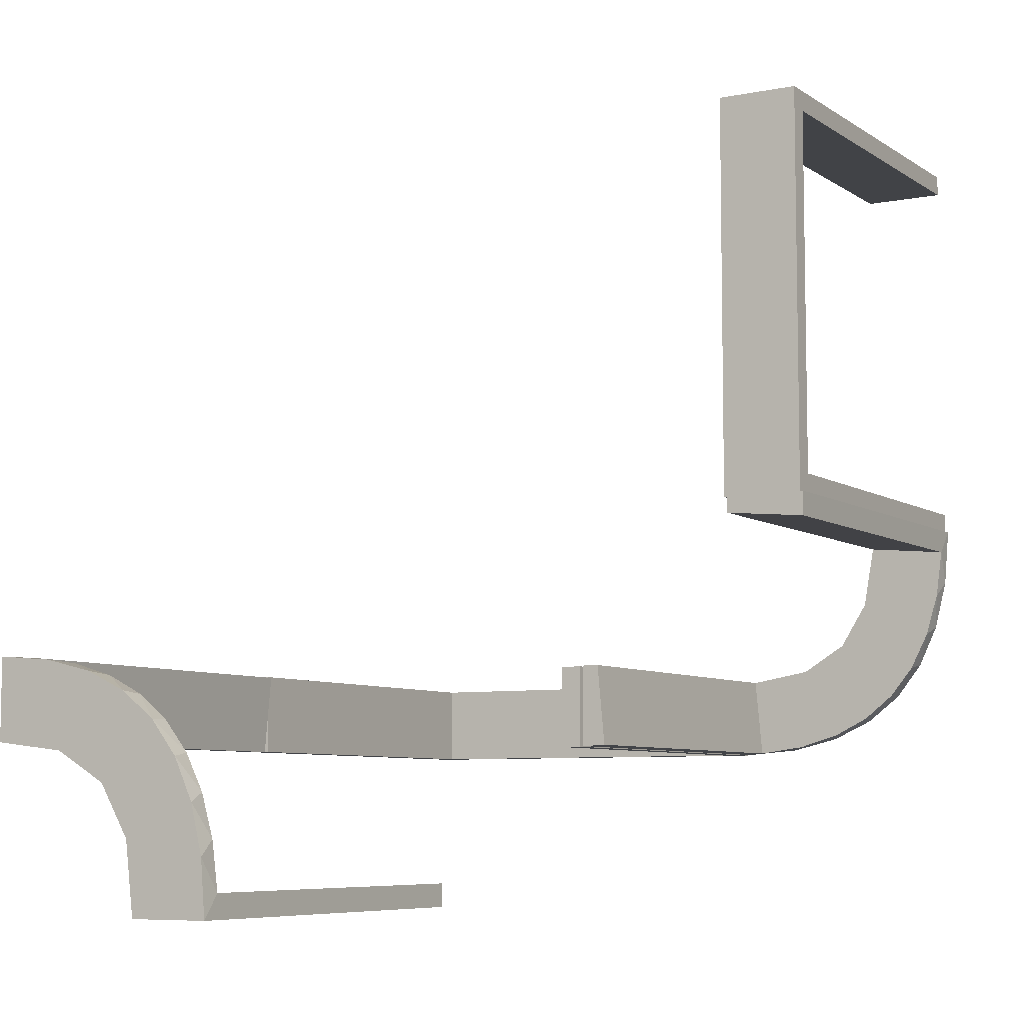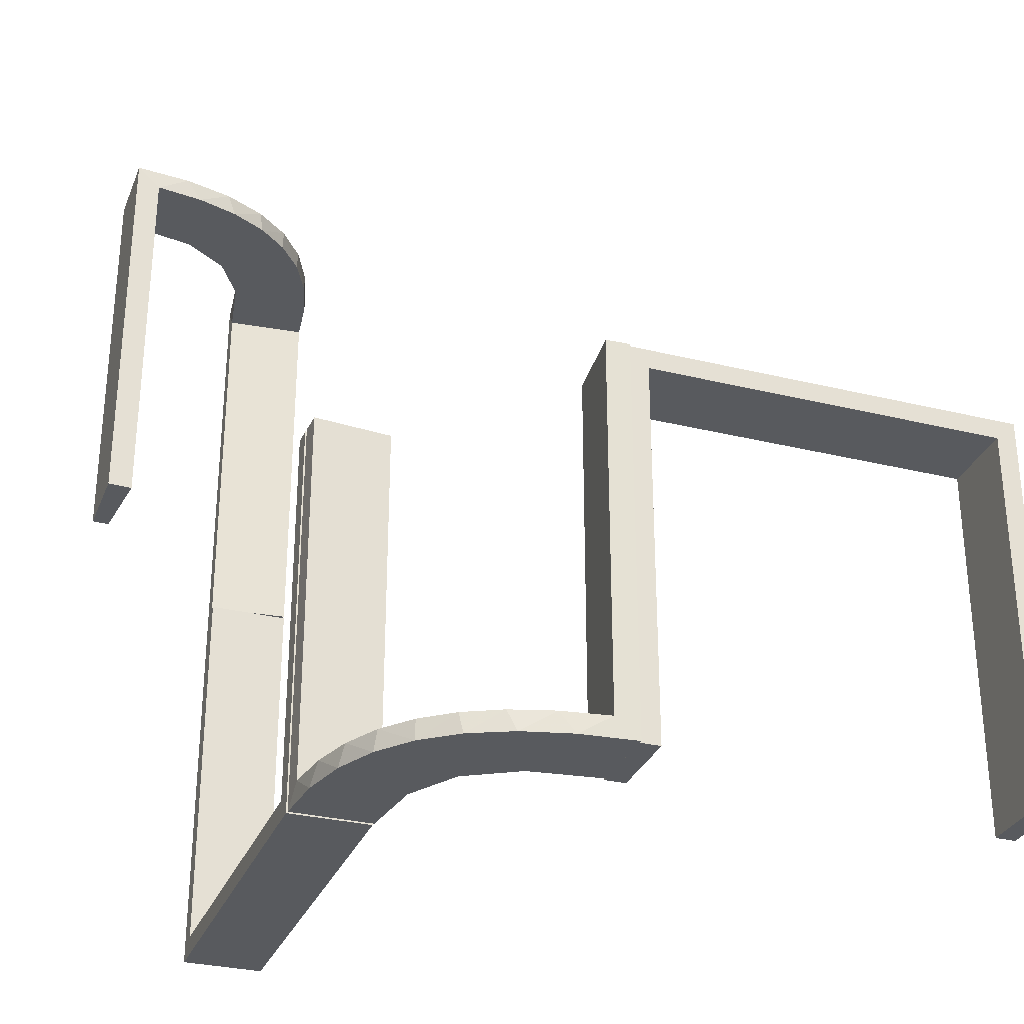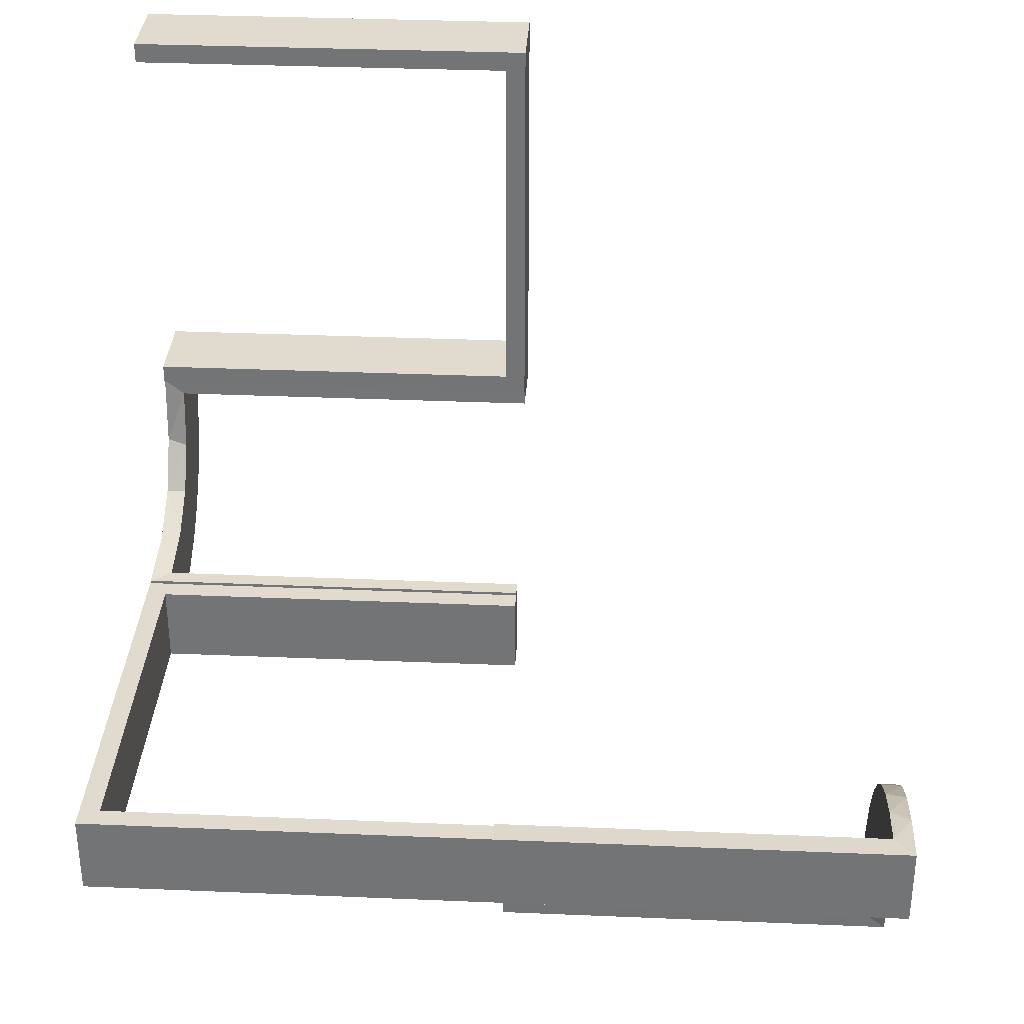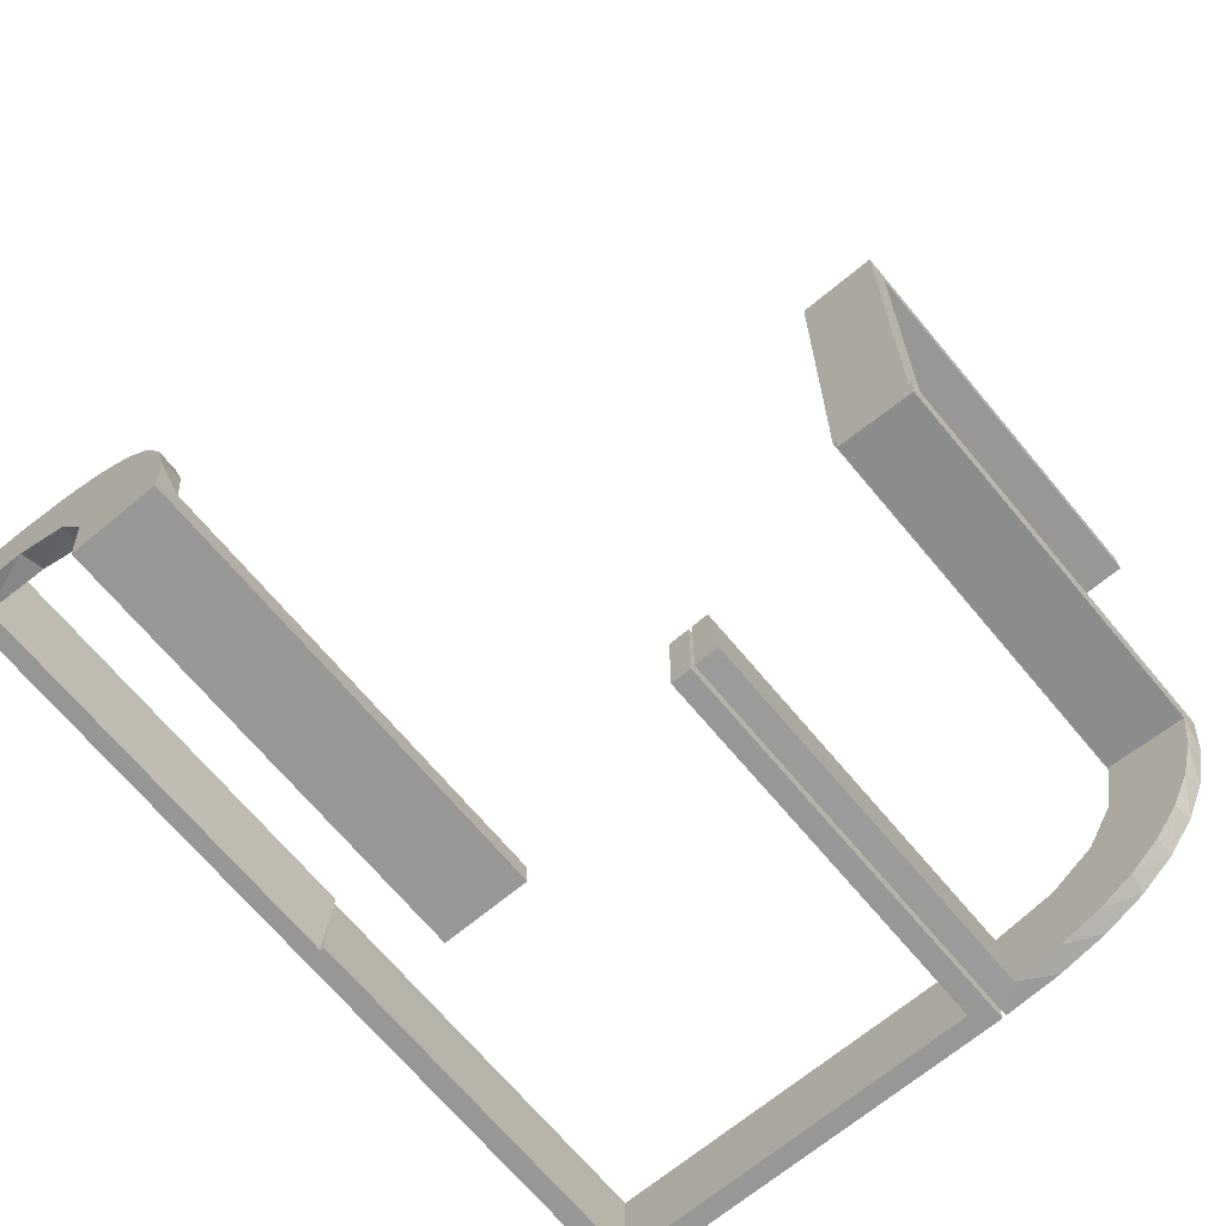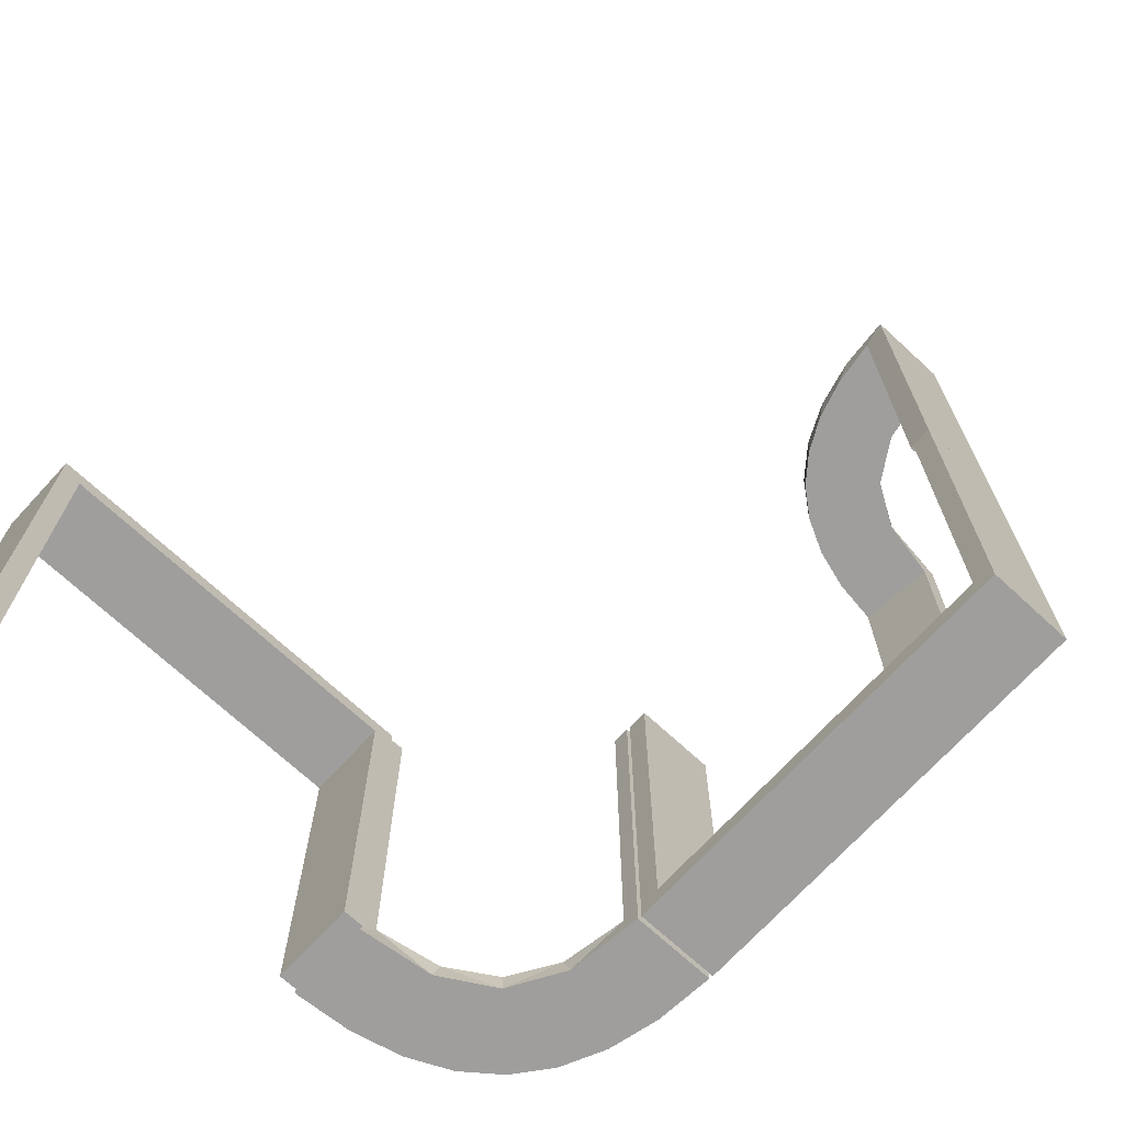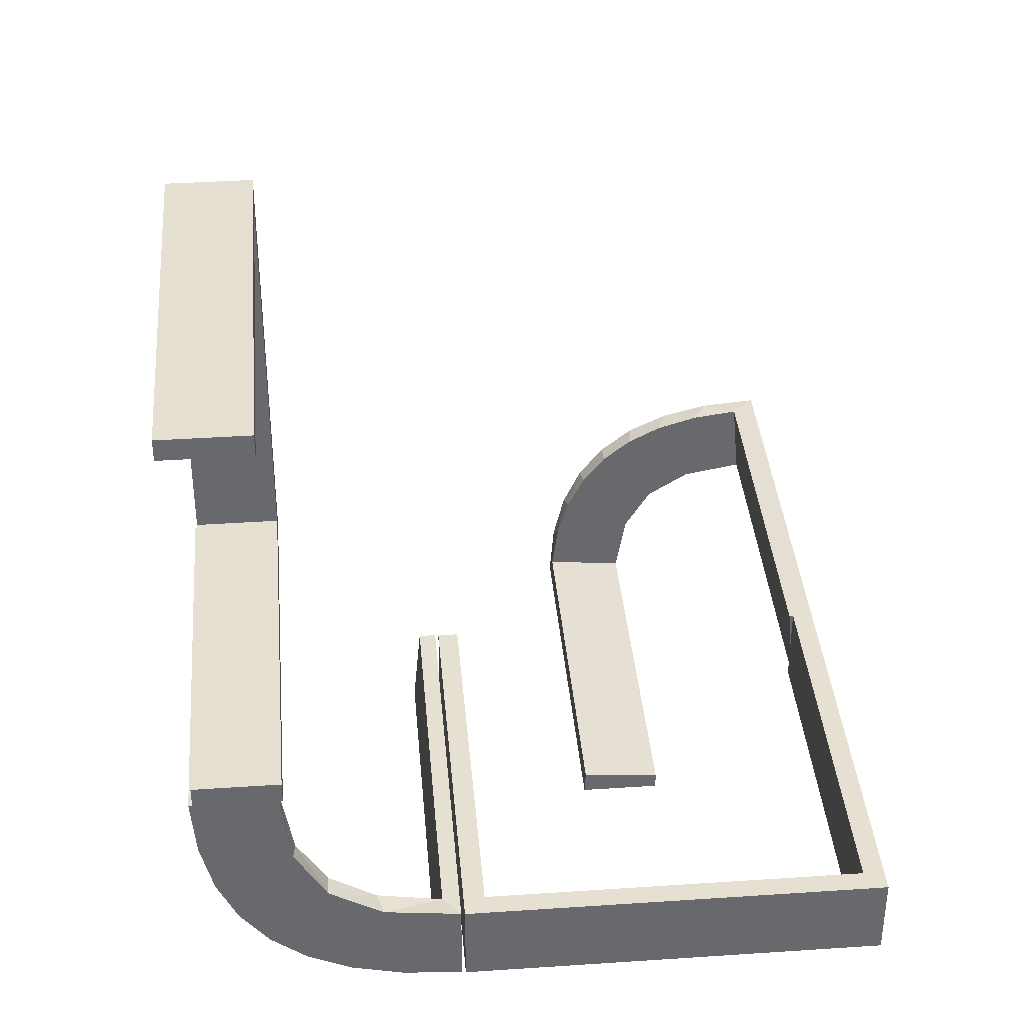
<metadata>
{"format":"obj","ext":"obj","renderer":"f3d","projection":"perspective","resolution":1024,"background":"white","views":[{"elev":-7.1,"azim":29.9,"up":"+Y"},{"elev":-30.5,"azim":70.5,"up":"+Z"},{"elev":33.5,"azim":-86.7,"up":"+Y"},{"elev":-68.2,"azim":39.7,"up":"+Y"},{"elev":-71.0,"azim":-132.7,"up":"+Z"},{"elev":37.7,"azim":175.1,"up":"+Y"}]}
</metadata>
<code>
v 0 -0.2 0
v 0 -0.2 -0.5
v 0 -0.3 0
v 0 -0.3 -0.5
v -0.2092 -0.4111 0.475
v -0.3192 -0.2442 0.5
v 0.134 -0.2789 -0.5
v -0.2771 -0.2771 0.5
v -0.2771 -0.2771 0.475
v 0.03392 -0.298 0
v 0.03392 -0.298 -0.475
v 0.03392 -0.298 -0.2375
v 0.2798 -0.1401 -0.475
v -0.2245 -0.3591 0.475
v 0.2602 -0.18 -0.5
v 0.3 0 0
v 0.3 0 -0.5
v 0.3 0.025 -0.025
v 0.3 0.025 -0.5
v 0.3 0.5 0
v 0.3 0.5 -0.5
v 0.3 0.475 -0.025
v 0.3 0.475 -0.5
v -0.2442 -0.3192 0.5
v 0.004353 -0.2992 0
v 0.004353 -0.2992 -0.5
v 0.004353 -0.1992 0
v 0.004353 -0.1992 -0.5
v 0.004353 -0.1992 -0.25
v -0.3135 -0.4032 0.475
v -0.4032 -0.3135 0.475
v 0.1899 -0.2521 -0.475
v 0.1565 -0.1514 -0.475
v 0.1565 -0.1514 -0.5
v -0.3145 -0.2472 0.475
v -0.3479 -0.3479 0.5
v -0.3479 -0.3479 0.475
v 0.2 0 0
v 0.2 0 -0.5
v 0.2 0.025 -0.025
v 0.2 0.025 -0.5
v 0.2 0.5 0
v 0.2 0.5 -0.5
v 0.2 0.475 -0.025
v 0.2 0.475 -0.5
v 0.2042 -0.01962 0
v 0.2042 -0.01962 -0.1583
v 0.2042 -0.01962 -0.3167
v 0.2042 -0.01962 -0.475
v -0.3001 -0.4796 0
v -0.3001 -0.4796 0.475
v -0.3001 -0.4796 0.3167
v -0.3001 -0.4796 0.1583
v -0.3704 -0.2204 0.5
v -0.4704 -0.2012 0
v -0.4704 -0.2012 0.2375
v -0.4704 -0.2012 0.475
v 0.3044 0.0007887 0
v 0.3044 0.0007887 -0.5
v 0.3044 0.0007887 -0.25
v 0.07373 -0.2936 -0.5
v 0.1935 -0.08832 -0.5
v -0.5 -0.2 0
v -0.5 -0.2 -0.5
v -0.5 -0.2 0.5
v -0.5 -0.3 0
v -0.5 -0.3 0.25
v -0.5 -0.3 -0.5
v -0.5 -0.3 0.5
v 0.2987 -0.06859 -0.5
v -0.025 -0.2 0
v -0.025 -0.2 -0.475
v -0.025 -0.3 0
v -0.025 -0.3 -0.475
v -0.2056 -0.4306 0.5
v 0.02476 -0.1991 0
v 0.02476 -0.1991 -0.1583
v 0.02476 -0.1991 -0.3167
v 0.02476 -0.1991 -0.475
v -0.4796 -0.3001 0
v -0.4796 -0.3001 0.475
v -0.4796 -0.3001 0.3167
v -0.4796 -0.3001 0.1583
v 0.284 -0.1289 -0.5
v 0.1452 -0.2747 -0.475
v -0.2204 -0.3704 0.5
v -0.2 -0.5 0
v -0.2 -0.5 0.25
v -0.2 -0.5 0.5
v 0.2952 -0.0881 -0.475
v -0.4306 -0.2056 0.5
v 0.1852 -0.255 -0.5
v -0.3109 -0.4109 0.5
v 0.2044 0.0007887 0
v 0.2044 0.0007887 -0.5
v -0.3 -0.5 0
v -0.3 -0.5 0.5
v 0.3031 -0.02878 0
v 0.3031 -0.02878 -0.475
v 0.3031 -0.02878 -0.2375
v 0.2272 -0.2221 -0.475
v 0.2272 -0.2221 -0.5
v -0.2012 -0.4704 0
v -0.2012 -0.4704 0.2375
v -0.2012 -0.4704 0.475
v 0.09346 -0.1883 -0.5
v 0.2572 -0.1847 -0.475
v -0.4109 -0.3109 0.5
v -0.2472 -0.3145 0.475
v 0.09324 -0.29 -0.475
v -0.4111 -0.2092 0.475
v 0.1909 -0.09599 -0.475
v -0.3591 -0.2245 0.475
v -0.475 -0.2 0
v -0.475 -0.2 -0.475
v -0.475 -0.3 0
v -0.475 -0.3 -0.475
v 0.1011 -0.1857 -0.475
f 1 2 72
f 115 72 2
f 64 63 115
f 2 64 115
f 3 73 74
f 117 4 74
f 68 117 66
f 4 117 68
f 4 68 64
f 68 66 63
f 3 4 2
f 74 73 71
f 116 117 115
f 117 74 72
f 3 1 71
f 116 114 63
f 1 72 71
f 63 114 115
f 3 74 4
f 117 116 66
f 4 64 2
f 68 63 64
f 3 2 1
f 74 71 72
f 116 115 114
f 117 72 115
f 3 71 73
f 116 63 66
f 97 93 75
f 93 36 24
f 97 75 89
f 93 24 86
f 6 8 36
f 108 6 36
f 69 91 108
f 108 54 6
f 69 65 91
f 91 54 108
f 81 31 111
f 31 37 35
f 81 111 57
f 31 35 113
f 109 9 37
f 37 30 109
f 30 51 5
f 51 105 5
f 67 83 66
f 82 83 67
f 82 67 69
f 81 69 108
f 36 37 31
f 96 50 53
f 52 96 53
f 97 96 52
f 93 30 36
f 97 51 93
f 52 51 97
f 56 63 55
f 65 63 56
f 57 111 91
f 111 113 54
f 8 6 35
f 6 54 113
f 9 109 8
f 109 14 24
f 87 88 104
f 88 105 104
f 5 105 75
f 89 105 88
f 75 86 5
f 88 87 96
f 89 88 97
f 96 97 88
f 67 65 69
f 63 67 66
f 65 67 63
f 51 52 105
f 53 50 103
f 52 53 104
f 80 83 55
f 57 82 81
f 82 57 56
f 83 82 56
f 87 50 96
f 50 87 103
f 80 63 66
f 63 80 55
f 93 86 75
f 36 8 24
f 31 113 111
f 37 9 35
f 30 14 109
f 30 5 14
f 83 80 66
f 82 69 81
f 81 108 31
f 36 31 108
f 30 37 36
f 51 30 93
f 65 56 57
f 57 91 65
f 111 54 91
f 8 35 9
f 6 113 35
f 109 24 8
f 14 86 24
f 87 104 103
f 105 89 75
f 86 14 5
f 52 104 105
f 53 103 104
f 83 56 55
f 48 49 95
f 95 49 62
f 33 34 112
f 47 48 94
f 95 94 48
f 94 46 47
f 34 33 118
f 106 118 79
f 78 29 28
f 27 77 76
f 77 27 29
f 78 77 29
f 59 70 99
f 60 59 99
f 13 90 84
f 84 15 13
f 58 60 100
f 15 102 107
f 32 101 102
f 92 7 85
f 7 61 110
f 61 26 11
f 12 11 26
f 12 25 10
f 12 26 25
f 95 62 70
f 62 34 15
f 95 70 59
f 15 34 102
f 92 102 34
f 106 92 34
f 106 28 61
f 106 7 92
f 28 26 61
f 29 26 28
f 25 29 27
f 26 29 25
f 60 58 94
f 59 60 95
f 94 95 60
f 10 76 77
f 12 10 77
f 78 79 11
f 77 78 12
f 79 118 110
f 118 33 32
f 118 32 85
f 85 110 118
f 107 101 33
f 112 107 33
f 49 90 112
f 112 13 107
f 49 99 90
f 90 13 112
f 49 48 99
f 98 47 46
f 47 98 100
f 48 47 100
f 46 94 58
f 58 98 46
f 25 27 76
f 76 10 25
f 49 112 62
f 34 62 112
f 34 118 106
f 106 79 28
f 78 28 79
f 70 90 99
f 60 99 100
f 90 70 84
f 15 107 13
f 58 100 98
f 102 101 107
f 32 102 92
f 92 85 32
f 7 110 85
f 61 11 110
f 62 84 70
f 62 15 84
f 106 61 7
f 78 11 12
f 79 110 11
f 33 101 32
f 48 100 99
f 21 20 22
f 18 22 20
f 16 17 18
f 20 16 18
f 43 45 44
f 40 42 44
f 38 40 39
f 42 40 38
f 42 38 16
f 38 39 17
f 43 42 20
f 44 45 23
f 41 40 18
f 40 44 22
f 43 21 23
f 41 19 17
f 21 22 23
f 17 19 18
f 43 44 42
f 40 41 39
f 42 16 20
f 38 17 16
f 43 20 21
f 44 23 22
f 41 18 19
f 40 22 18
f 43 23 45
f 41 17 39

</code>
